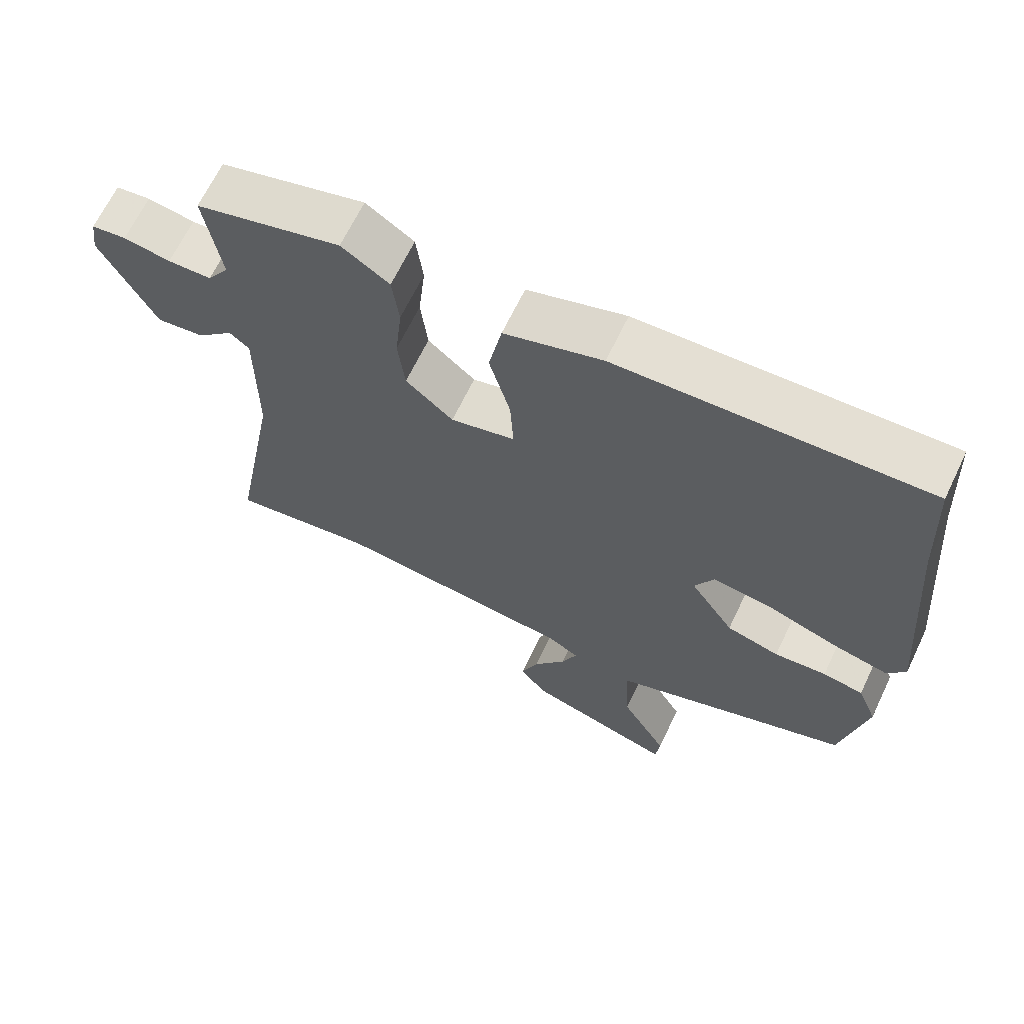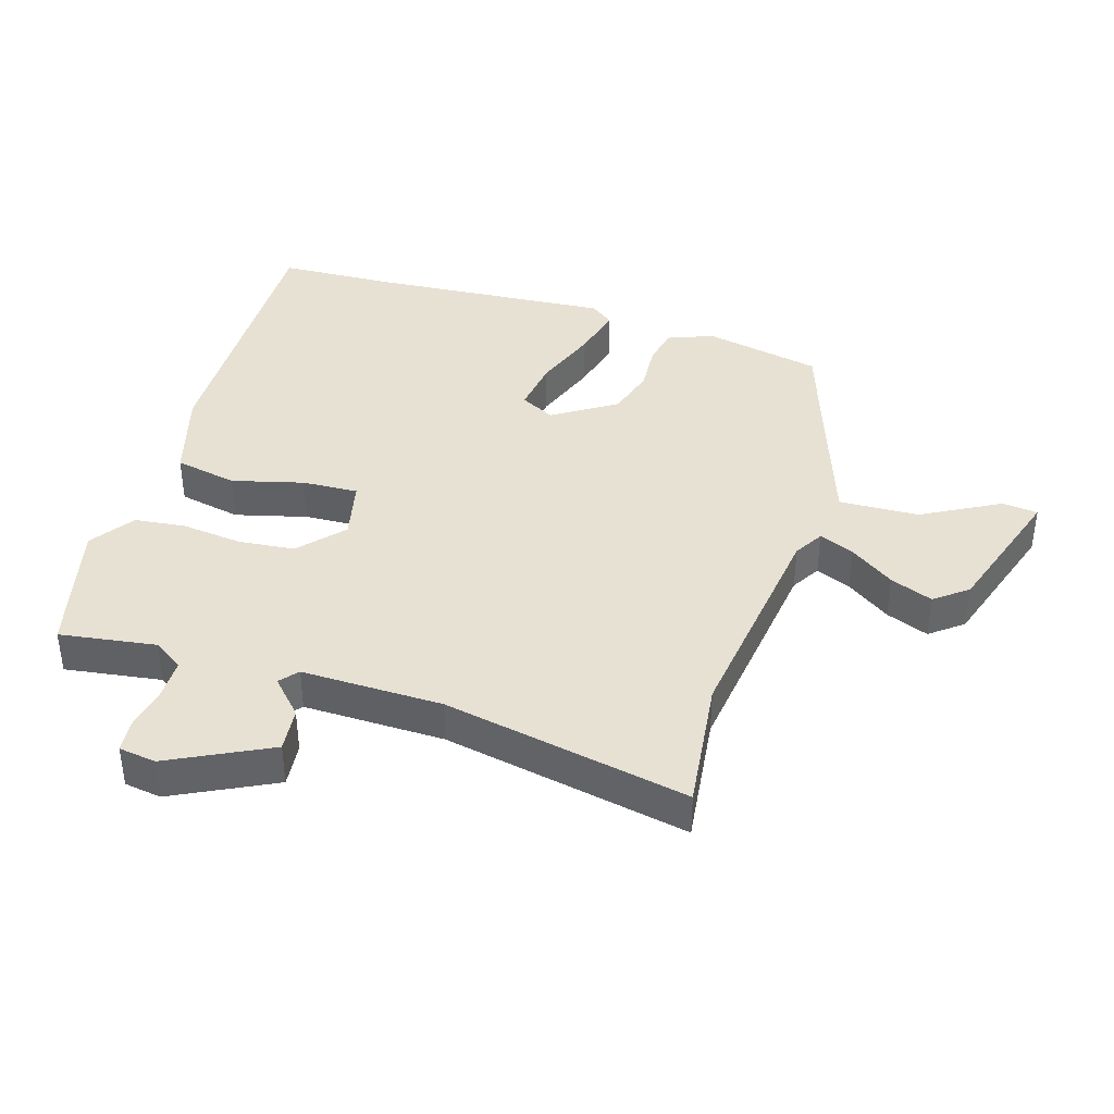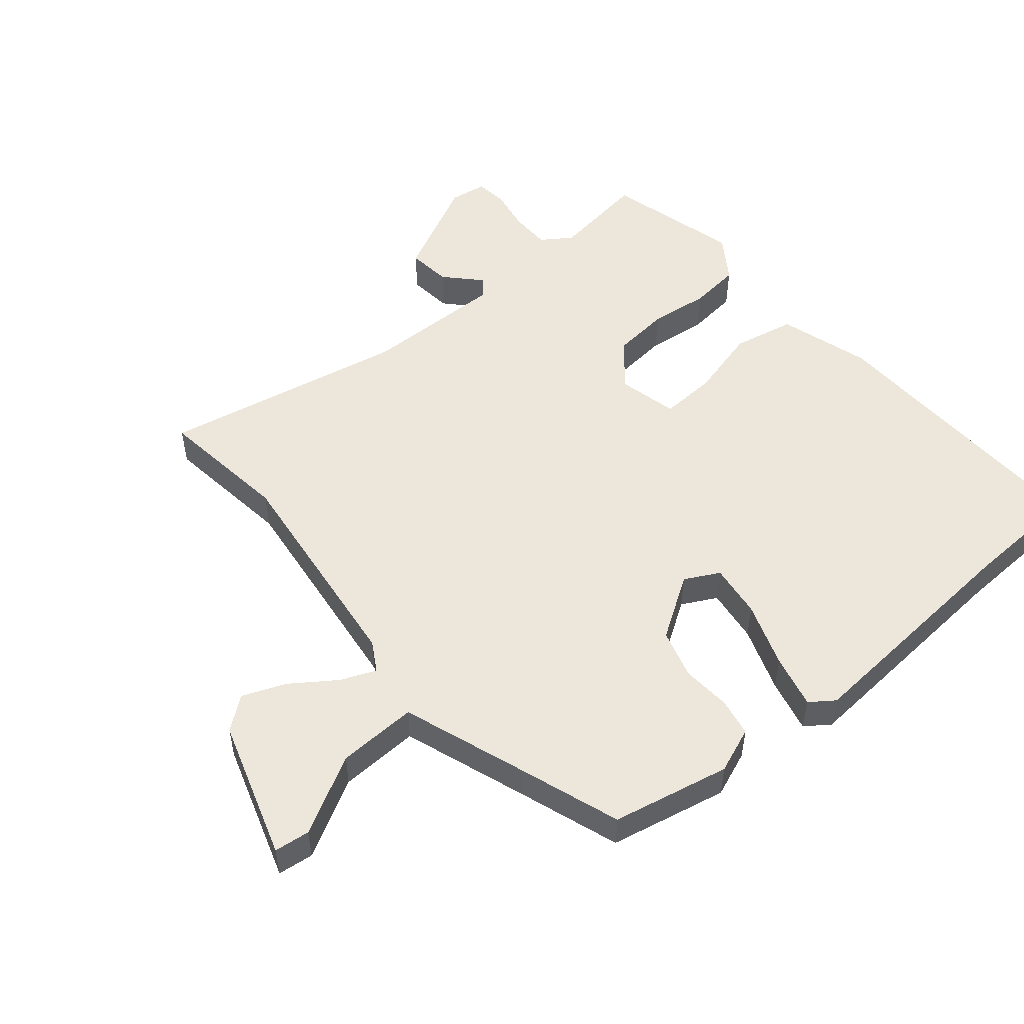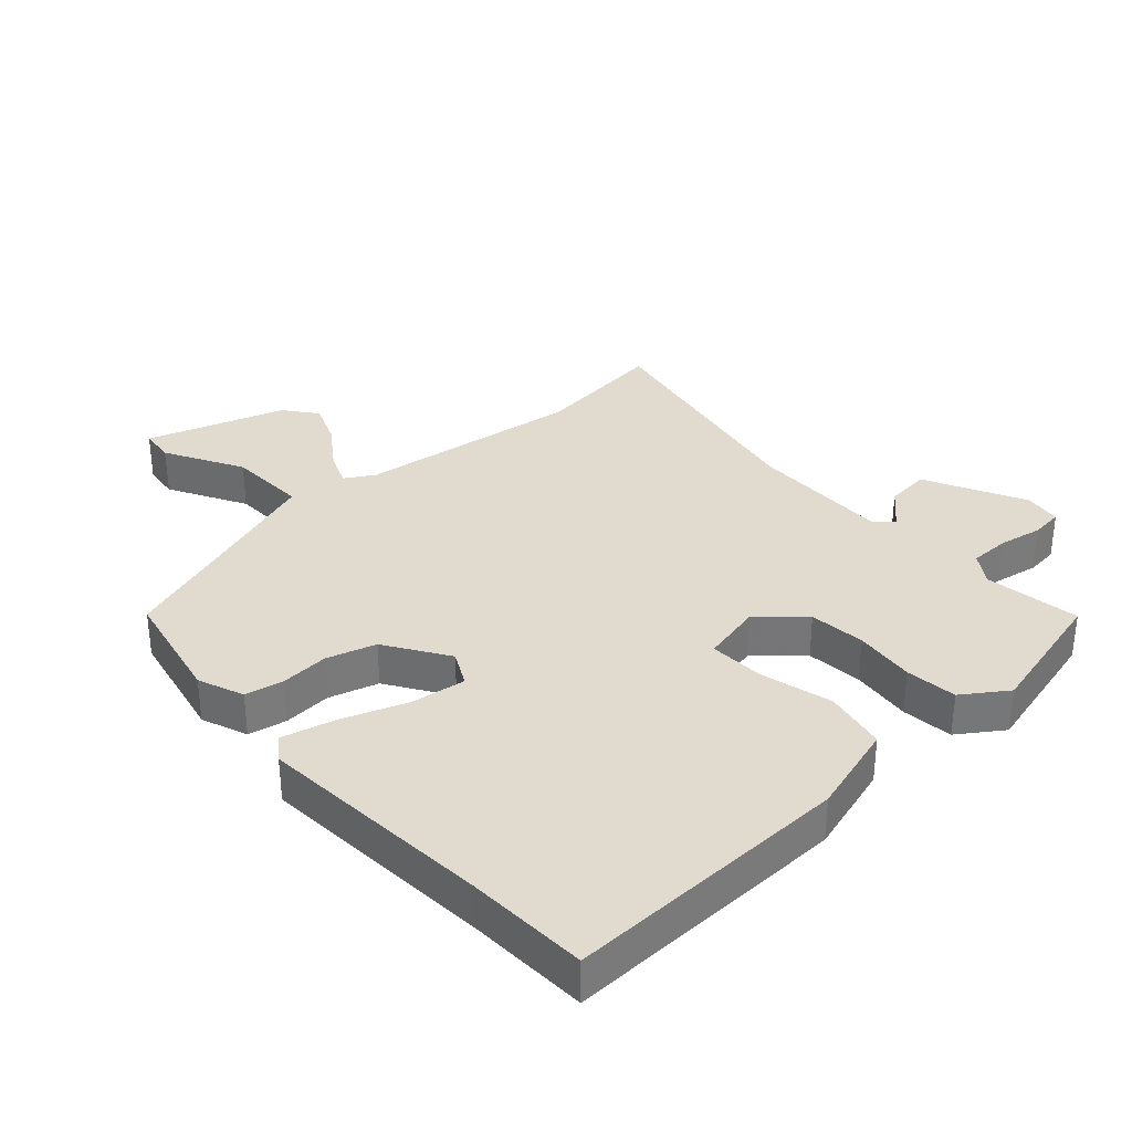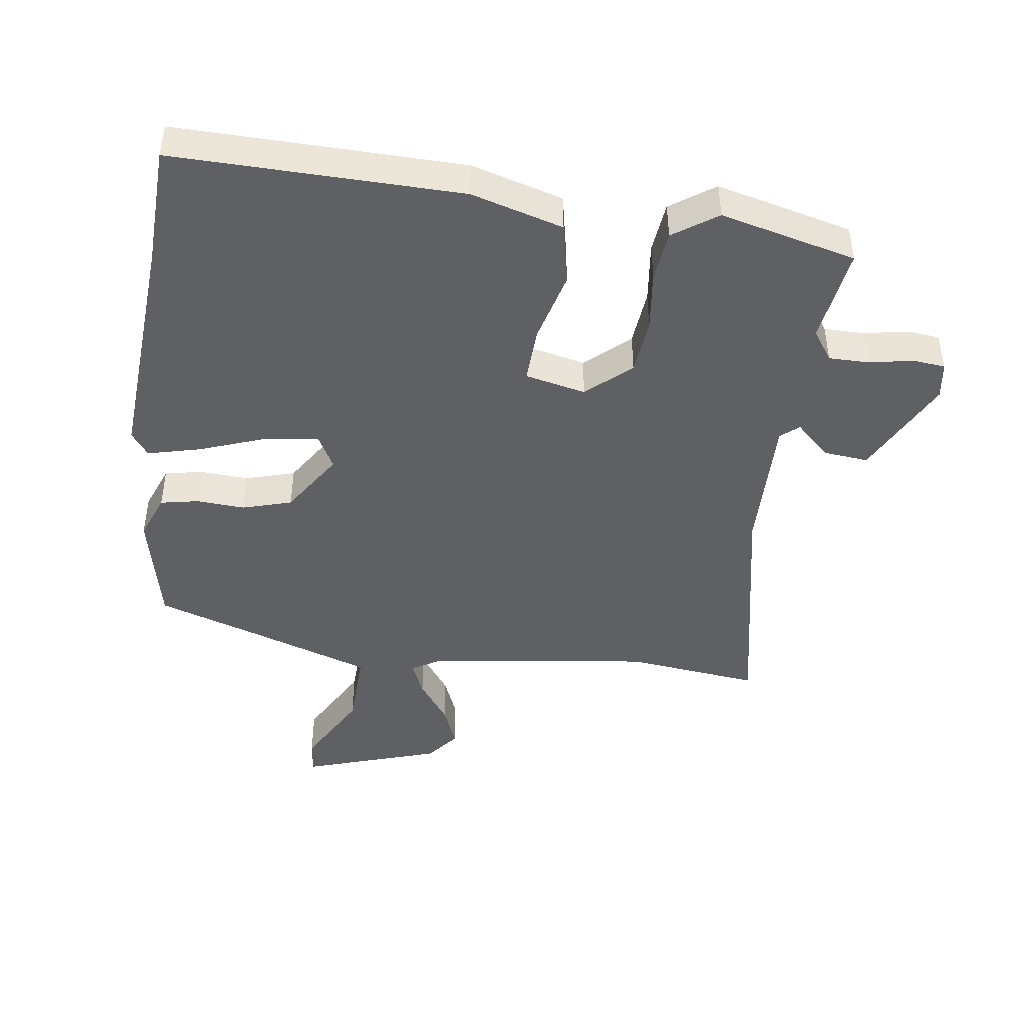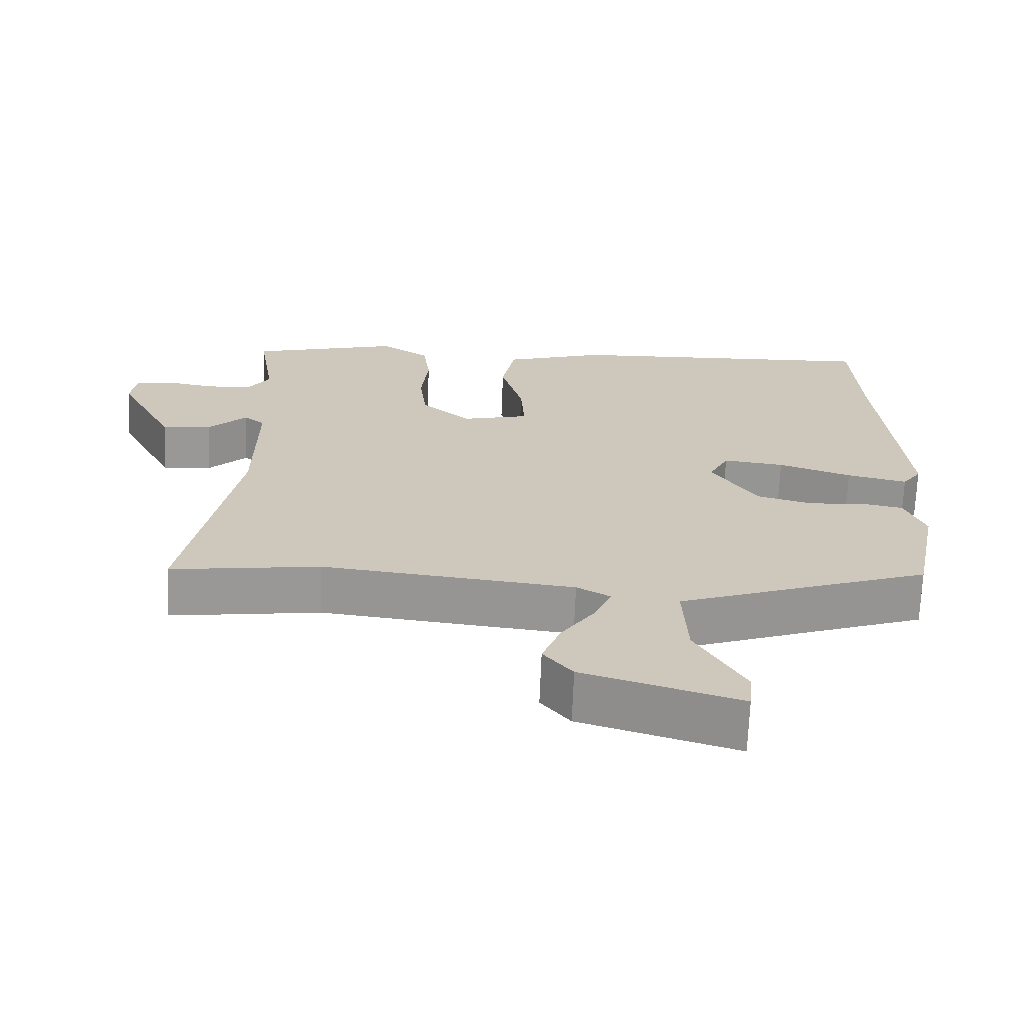
<metadata>
{"format":"obj","ext":"obj","renderer":"f3d","projection":"perspective","resolution":1024,"background":"white","views":[{"elev":66.4,"azim":-154.4,"up":"+Z"},{"elev":39.5,"azim":107.8,"up":"+Y"},{"elev":51.5,"azim":-129.4,"up":"+Y"},{"elev":33.4,"azim":-41.5,"up":"+Y"},{"elev":-44.4,"azim":-7.0,"up":"+Y"},{"elev":-68.4,"azim":177.8,"up":"+Z"}]}
</metadata>
<code>
v 0.538 0.07 0.477
v 0.514 0.07 0.325
v 0.546 0.07 0.277
v 0.61 0.07 0.276
v 0.679 0.07 0.288
v 0.73 0.07 0.282
v 0.738 0.07 0.223
v 0.657 0.07 0.066
v 0.587 0.07 0.074
v 0.533 0.07 0.126
v 0.504 0.07 0.102
v 0.505 0.07 -0.121
v 0.576 0.07 -0.51
v 0.366 0.07 -0.482
v 0.012 0.07 -0.523
v -0.035 0.07 -0.55
v -0.012 0.07 -0.606
v 0.036 0.07 -0.676
v 0.062 0.07 -0.744
v 0.021 0.07 -0.795
v -0.198 0.07 -0.863
v -0.204 0.07 -0.807
v -0.135 0.07 -0.685
v -0.129 0.07 -0.559
v -0.324 0.07 -0.489
v -0.483 0.07 -0.433
v -0.52 0.07 -0.247
v -0.491 0.07 -0.175
v -0.431 0.07 -0.164
v -0.354 0.07 -0.17
v -0.276 0.07 -0.148
v -0.211 0.07 -0.05
v -0.239 0.07 0.005
v -0.325 0.07 -0.006
v -0.428 0.07 -0.042
v -0.513 0.07 -0.062
v -0.54 0.07 -0.024
v -0.508 0.07 0.351
v -0.498 0.07 0.541
v -0.047 0.07 0.526
v 0.097 0.07 0.482
v 0.116 0.07 0.383
v 0.085 0.07 0.27
v 0.08 0.07 0.182
v 0.175 0.07 0.159
v 0.245 0.07 0.22
v 0.255 0.07 0.309
v 0.245 0.07 0.405
v 0.255 0.07 0.486
v 0.325 0.07 0.533
v 0.538 0 0.477
v 0.514 0 0.325
v 0.546 0 0.277
v 0.61 0 0.276
v 0.679 0 0.288
v 0.73 0 0.282
v 0.738 0 0.223
v 0.657 0 0.066
v 0.587 0 0.074
v 0.533 0 0.126
v 0.504 0 0.102
v 0.505 0 -0.121
v 0.576 0 -0.51
v 0.366 0 -0.482
v 0.012 0 -0.523
v -0.035 0 -0.55
v -0.012 0 -0.606
v 0.036 0 -0.676
v 0.062 0 -0.744
v 0.021 0 -0.795
v -0.198 0 -0.863
v -0.204 0 -0.807
v -0.135 0 -0.685
v -0.129 0 -0.559
v -0.324 0 -0.489
v -0.483 0 -0.433
v -0.52 0 -0.247
v -0.491 0 -0.175
v -0.431 0 -0.164
v -0.354 0 -0.17
v -0.276 0 -0.148
v -0.211 0 -0.05
v -0.239 0 0.005
v -0.325 0 -0.006
v -0.428 0 -0.042
v -0.513 0 -0.062
v -0.54 0 -0.024
v -0.508 0 0.351
v -0.498 0 0.541
v -0.047 0 0.526
v 0.097 0 0.482
v 0.116 0 0.383
v 0.085 0 0.27
v 0.08 0 0.182
v 0.175 0 0.159
v 0.245 0 0.22
v 0.255 0 0.309
v 0.245 0 0.405
v 0.255 0 0.486
v 0.325 0 0.533
f 50 1 2
f 49 50 2
f 48 49 2
f 47 48 2
f 46 47 2 3
f 45 46 3 4
f 41 42 43
f 40 41 43
f 39 40 43
f 38 39 43
f 38 43 44
f 37 38 44
f 36 37 44
f 35 36 44
f 34 35 44
f 33 34 44 45
f 28 29 30
f 27 28 30
f 26 27 30
f 25 26 30
f 24 25 30 31
f 21 22 23
f 20 21 23
f 19 20 23
f 18 19 23
f 17 18 23
f 16 17 23 24
f 24 31 32
f 16 24 32
f 15 16 32
f 12 13 14
f 14 15 32
f 12 14 32
f 11 12 32
f 8 9 10
f 7 8 10
f 6 7 10
f 5 6 10
f 32 33 45
f 11 32 45
f 10 11 45
f 5 10 45
f 4 5 45
f 52 51 100
f 52 100 99
f 52 99 98
f 52 98 97
f 53 52 97 96
f 54 53 96 95
f 93 92 91
f 93 91 90
f 93 90 89
f 93 89 88
f 94 93 88
f 94 88 87
f 94 87 86
f 94 86 85
f 94 85 84
f 95 94 84 83
f 80 79 78
f 80 78 77
f 80 77 76
f 80 76 75
f 81 80 75 74
f 73 72 71
f 73 71 70
f 73 70 69
f 73 69 68
f 73 68 67
f 74 73 67 66
f 82 81 74
f 82 74 66
f 82 66 65
f 64 63 62
f 82 65 64
f 82 64 62
f 82 62 61
f 60 59 58
f 60 58 57
f 60 57 56
f 60 56 55
f 95 83 82
f 95 82 61
f 95 61 60
f 95 60 55
f 95 55 54
f 1 51 52 2
f 2 52 53 3
f 3 53 54 4
f 4 54 55 5
f 5 55 56 6
f 6 56 57 7
f 7 57 58 8
f 8 58 59 9
f 9 59 60 10
f 10 60 61 11
f 11 61 62 12
f 12 62 63 13
f 13 63 64 14
f 14 64 65 15
f 15 65 66 16
f 16 66 67 17
f 17 67 68 18
f 18 68 69 19
f 19 69 70 20
f 20 70 71 21
f 21 71 72 22
f 22 72 73 23
f 23 73 74 24
f 24 74 75 25
f 25 75 76 26
f 26 76 77 27
f 27 77 78 28
f 28 78 79 29
f 29 79 80 30
f 30 80 81 31
f 31 81 82 32
f 32 82 83 33
f 33 83 84 34
f 34 84 85 35
f 35 85 86 36
f 36 86 87 37
f 37 87 88 38
f 38 88 89 39
f 39 89 90 40
f 40 90 91 41
f 41 91 92 42
f 42 92 93 43
f 43 93 94 44
f 44 94 95 45
f 45 95 96 46
f 46 96 97 47
f 47 97 98 48
f 48 98 99 49
f 49 99 100 50
f 50 100 51 1

</code>
